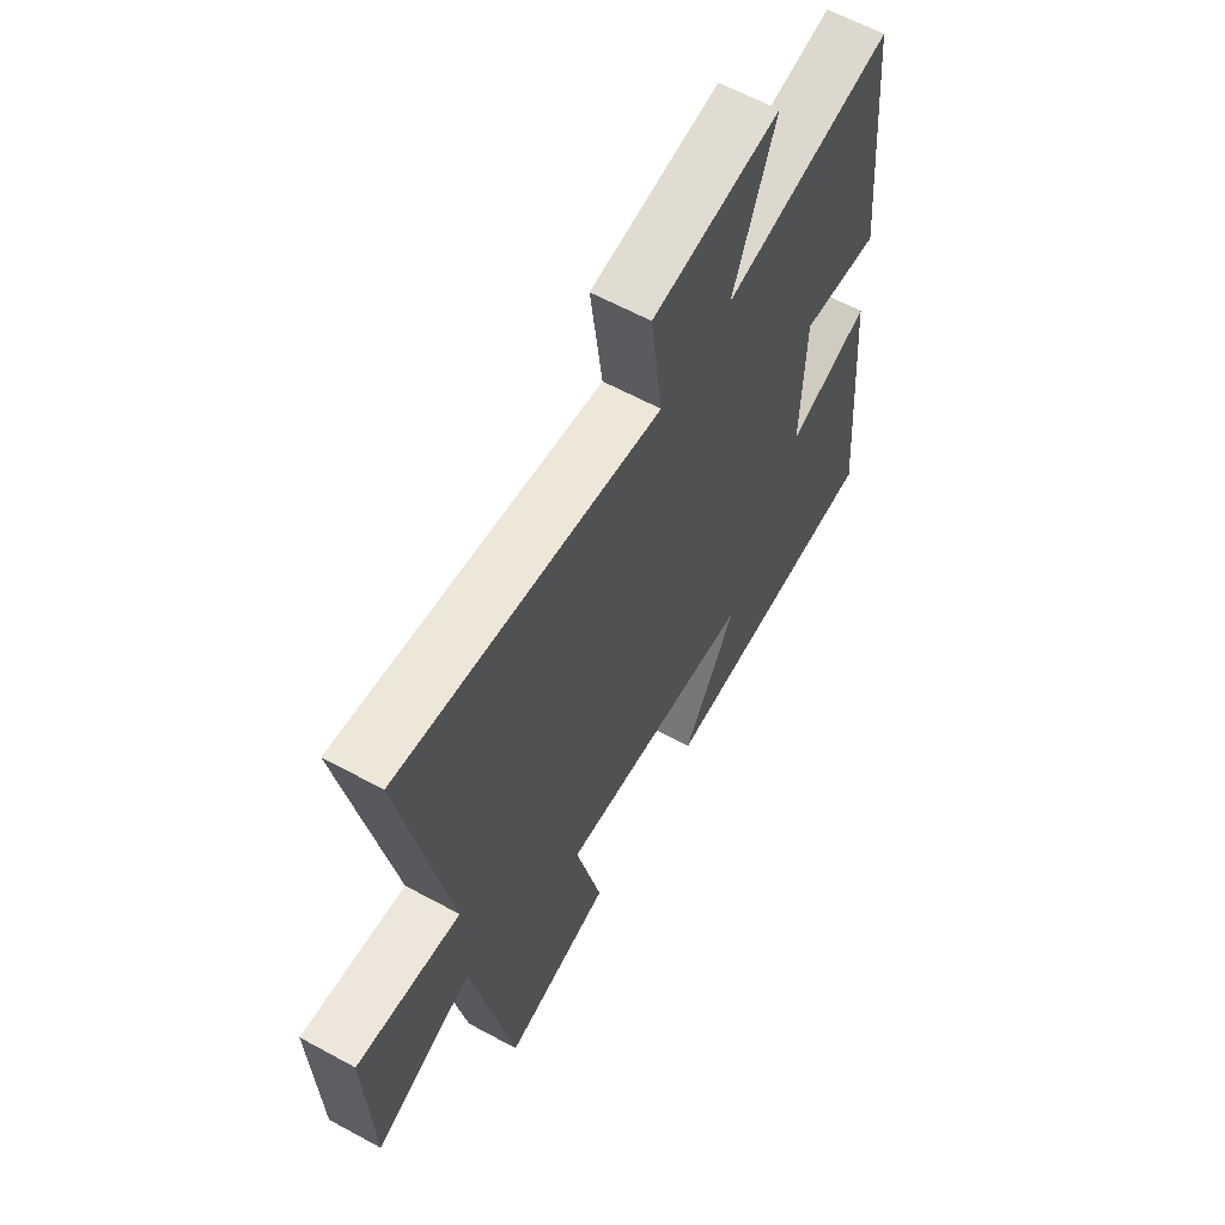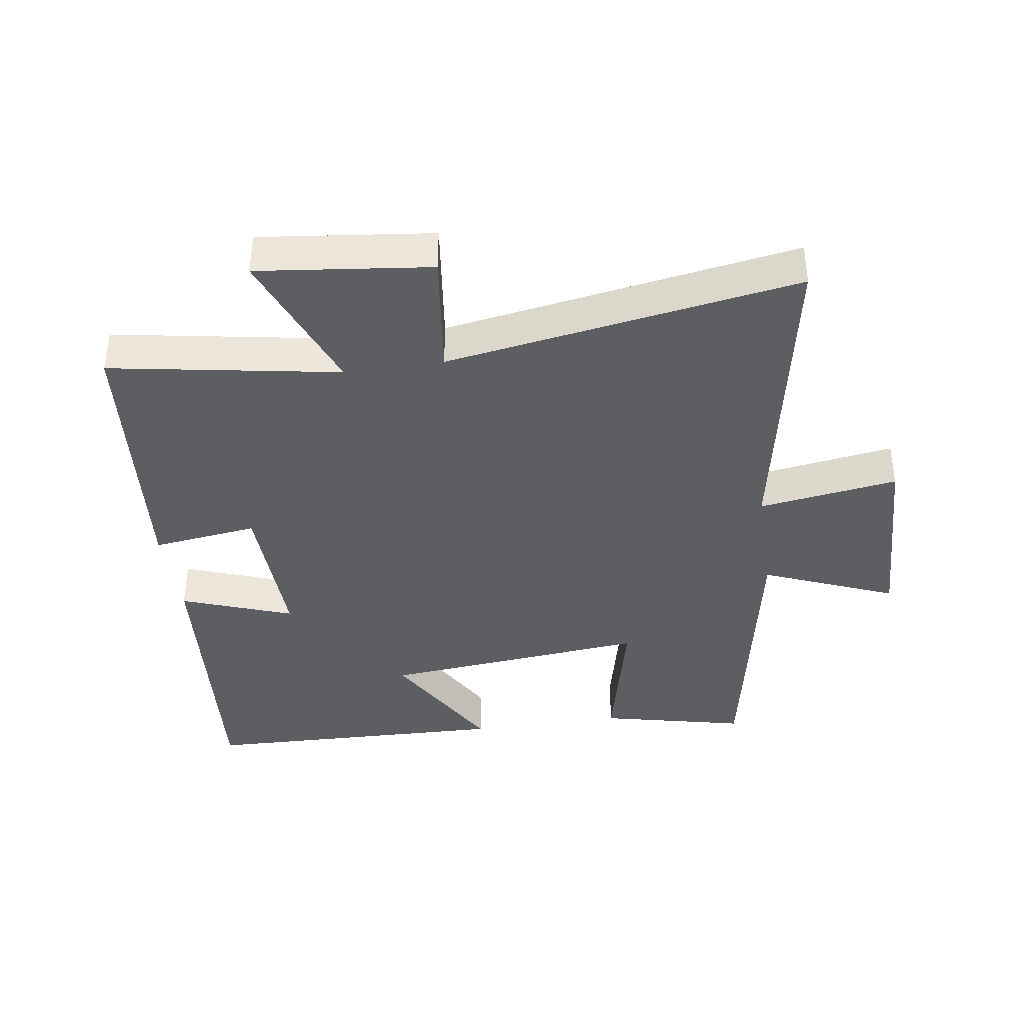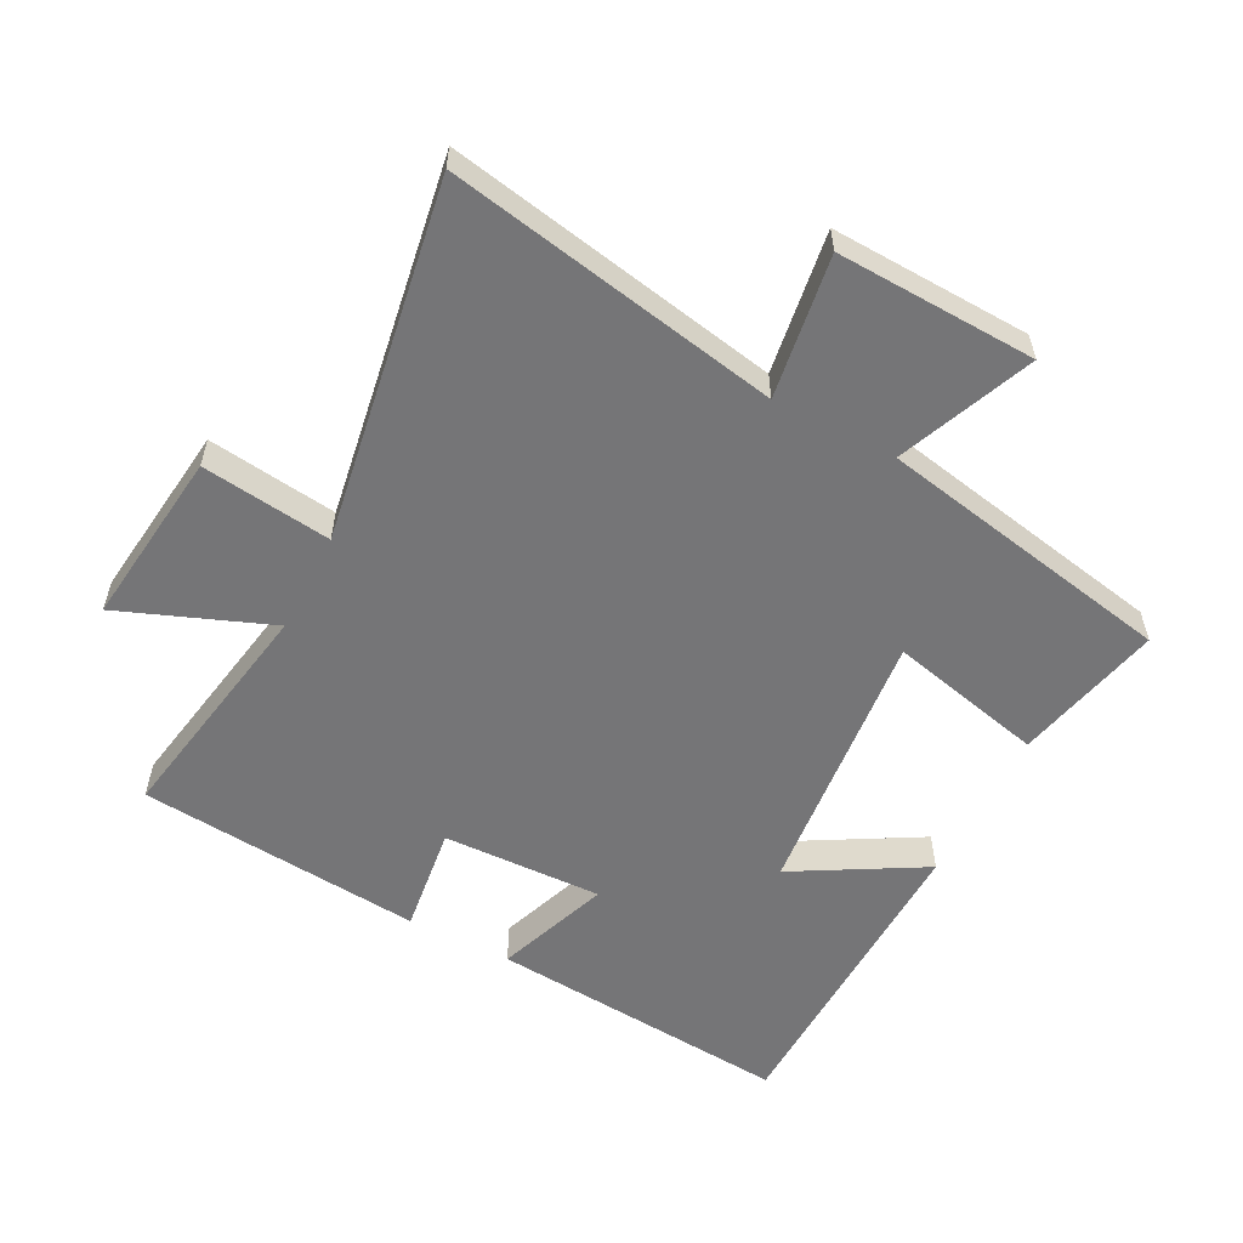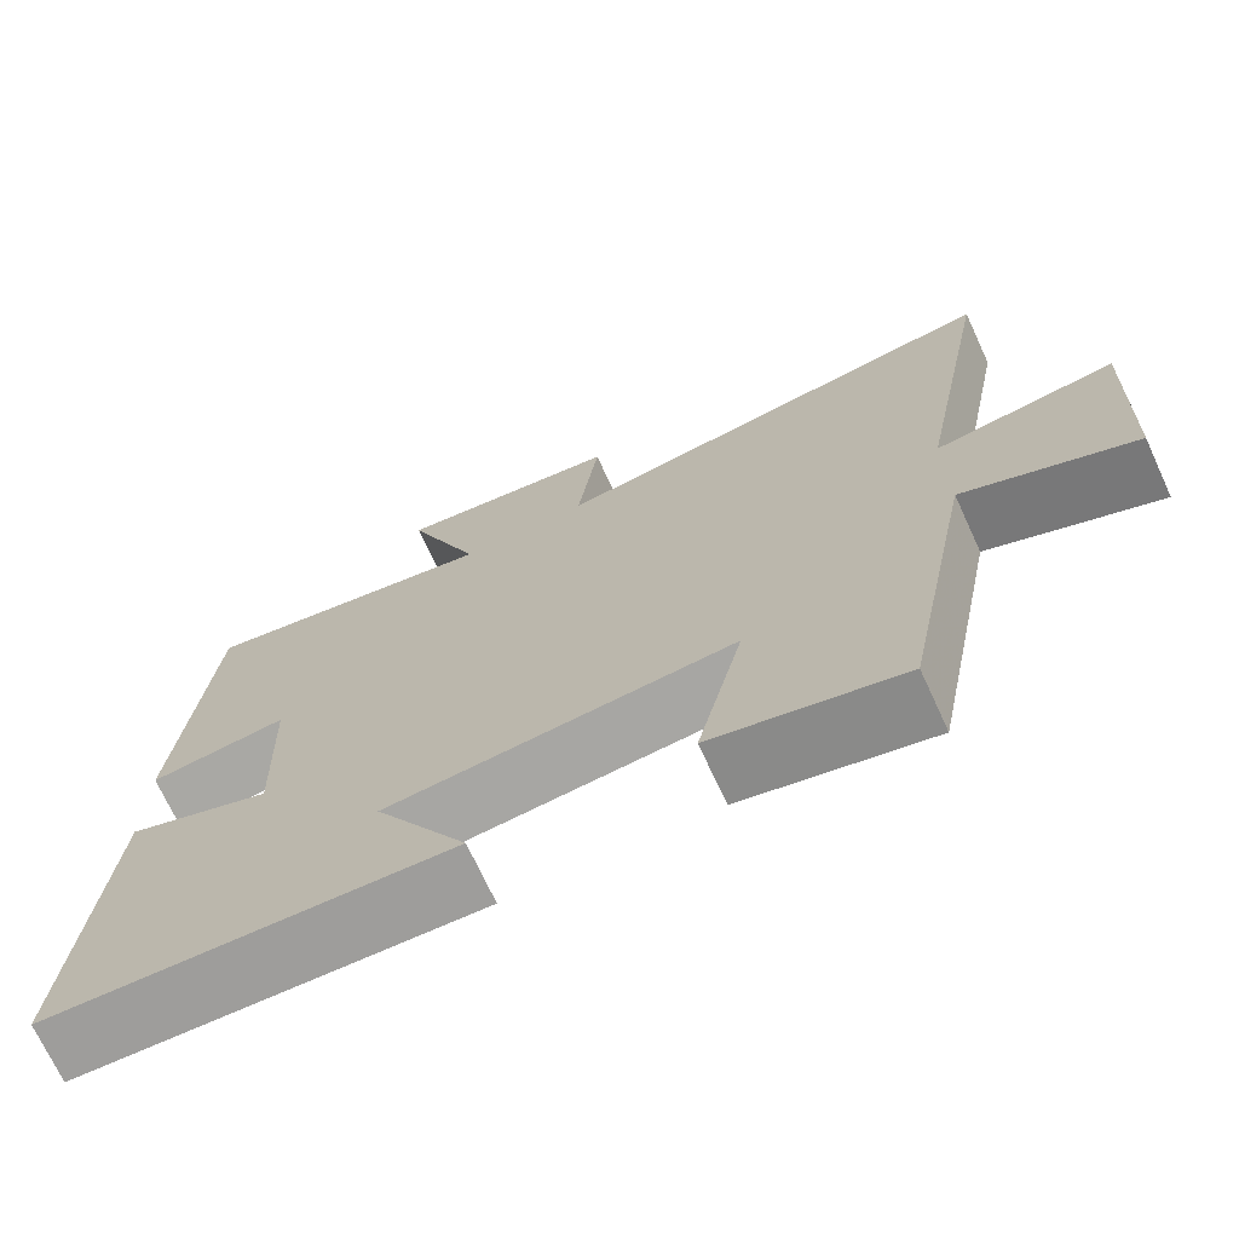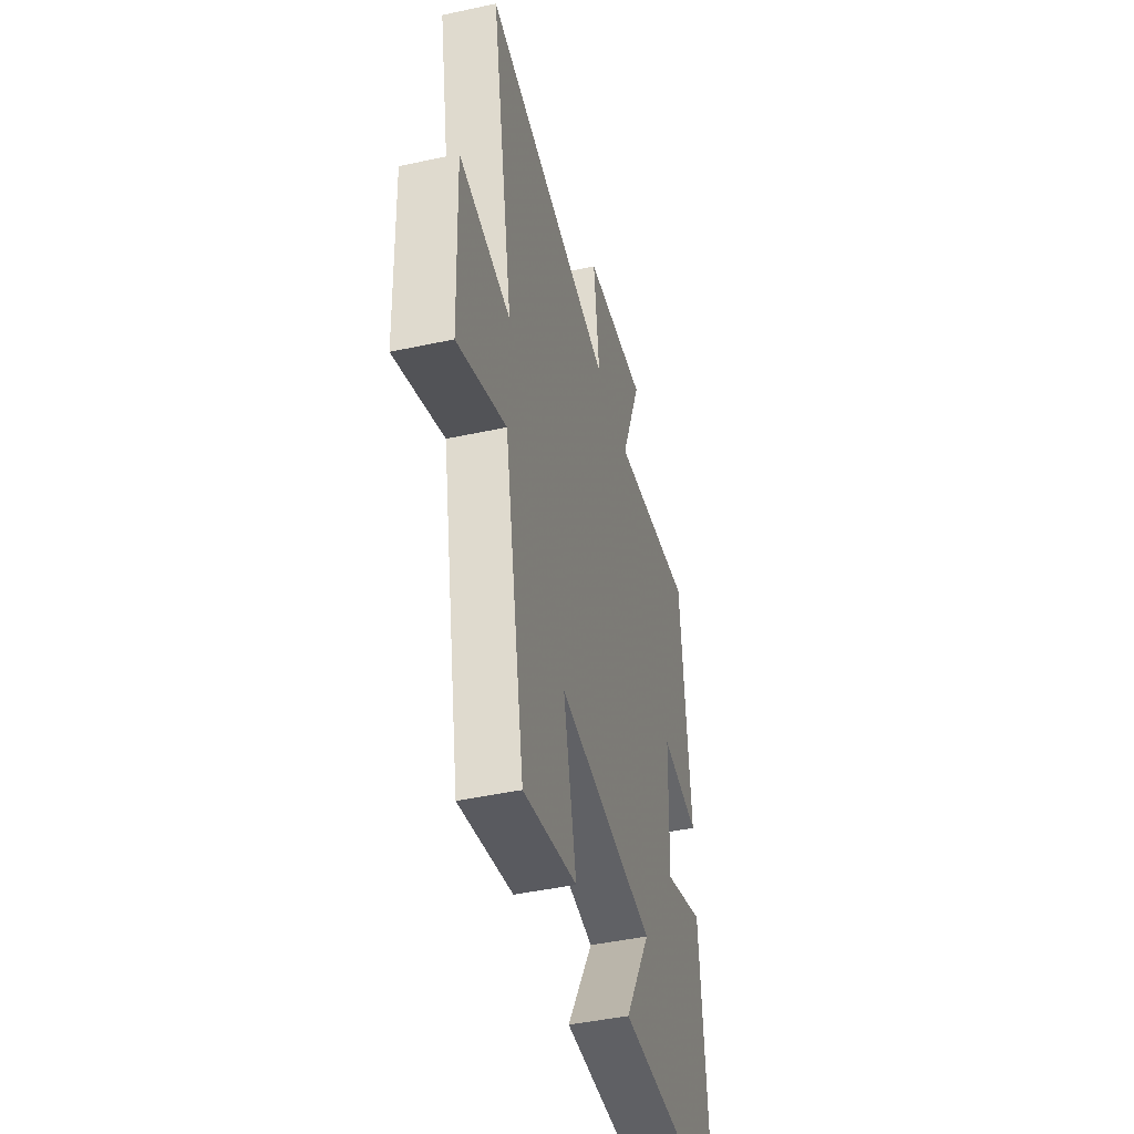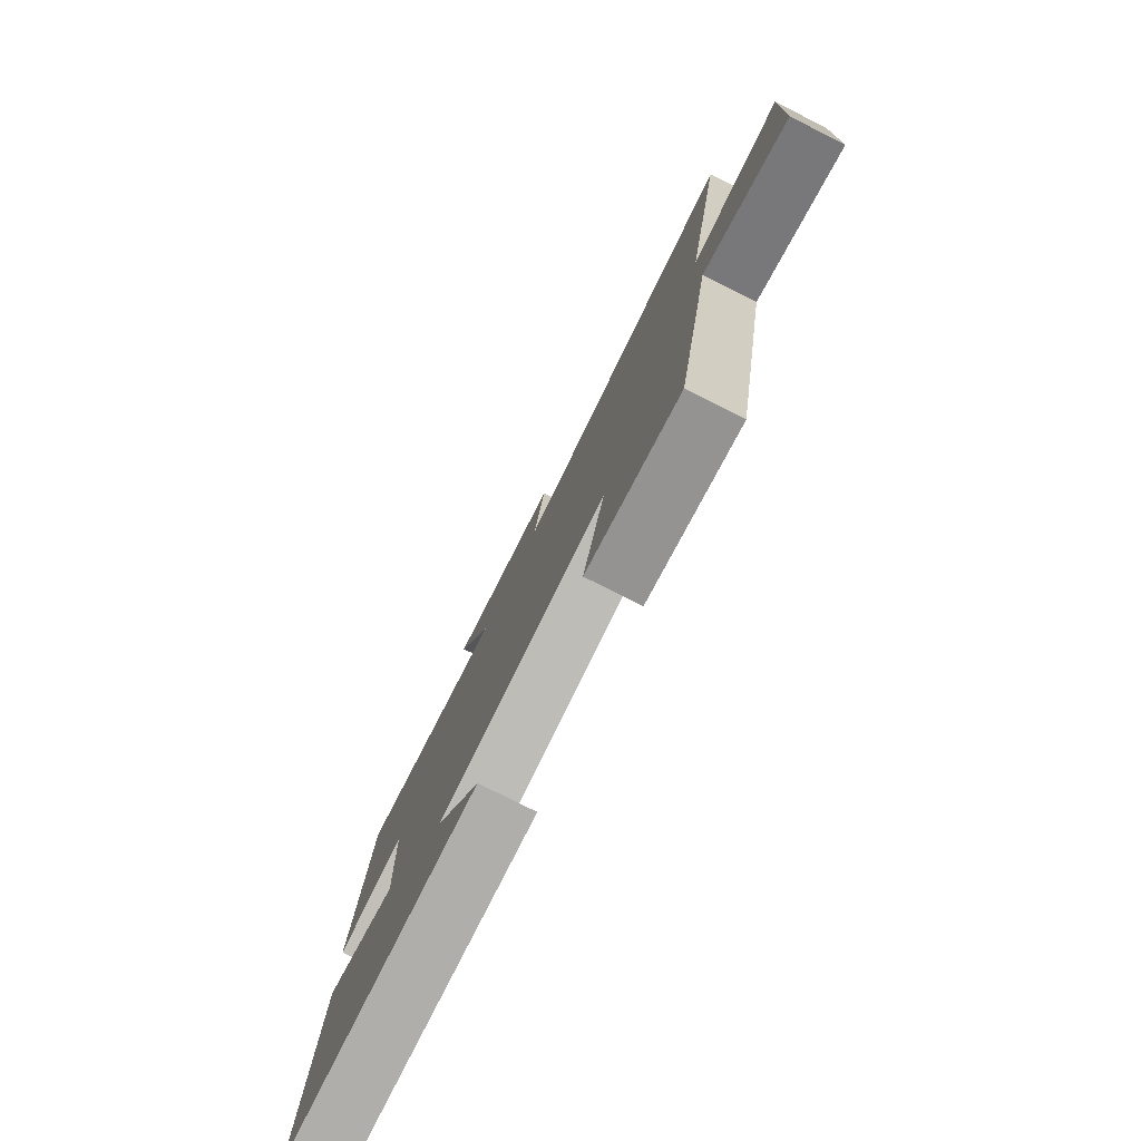
<metadata>
{"format":"obj","ext":"obj","renderer":"f3d","projection":"perspective","resolution":1024,"background":"white","views":[{"elev":61.7,"azim":119.0,"up":"+Z"},{"elev":-39.0,"azim":8.5,"up":"+Y"},{"elev":-56.6,"azim":62.6,"up":"+Y"},{"elev":-71.4,"azim":24.8,"up":"+Z"},{"elev":-45.0,"azim":104.1,"up":"+Z"},{"elev":-79.4,"azim":63.4,"up":"+Z"}]}
</metadata>
<code>
v -0.537 0.07 -0.486
v -0.5 0.07 -0.027
v -0.328 0.07 -0.09
v -0.336 0.07 0.152
v -0.5 0.07 0.131
v -0.461 0.07 0.562
v -0.106 0.07 0.5
v -0.195 0.07 0.728
v 0.073 0.07 0.696
v 0.048 0.07 0.5
v 0.595 0.07 0.589
v 0.5 0.07 0.085
v 0.716 0.07 0.117
v 0.704 0.07 -0.185
v 0.5 0.07 -0.101
v 0.413 0.07 -0.552
v 0.188 0.07 -0.5
v 0.243 0.07 -0.265
v -0.169 0.07 -0.305
v -0.058 0.07 -0.5
v -0.537 0 -0.486
v -0.5 0 -0.027
v -0.328 0 -0.09
v -0.336 0 0.152
v -0.5 0 0.131
v -0.461 0 0.562
v -0.106 0 0.5
v -0.195 0 0.728
v 0.073 0 0.696
v 0.048 0 0.5
v 0.595 0 0.589
v 0.5 0 0.085
v 0.716 0 0.117
v 0.704 0 -0.185
v 0.5 0 -0.101
v 0.413 0 -0.552
v 0.188 0 -0.5
v 0.243 0 -0.265
v -0.169 0 -0.305
v -0.058 0 -0.5
f 19 20 1 2
f 15 16 17 18
f 15 18 19
f 12 13 14 15
f 12 15 19
f 10 11 12 19
f 7 8 9 10
f 7 10 19
f 4 5 6 7
f 3 4 7 19
f 2 3 19
f 22 21 40 39
f 38 37 36 35
f 39 38 35
f 35 34 33 32
f 39 35 32
f 39 32 31 30
f 30 29 28 27
f 39 30 27
f 27 26 25 24
f 39 27 24 23
f 39 23 22
f 1 21 22 2
f 2 22 23 3
f 3 23 24 4
f 4 24 25 5
f 5 25 26 6
f 6 26 27 7
f 7 27 28 8
f 8 28 29 9
f 9 29 30 10
f 10 30 31 11
f 11 31 32 12
f 12 32 33 13
f 13 33 34 14
f 14 34 35 15
f 15 35 36 16
f 16 36 37 17
f 17 37 38 18
f 18 38 39 19
f 19 39 40 20
f 20 40 21 1

</code>
